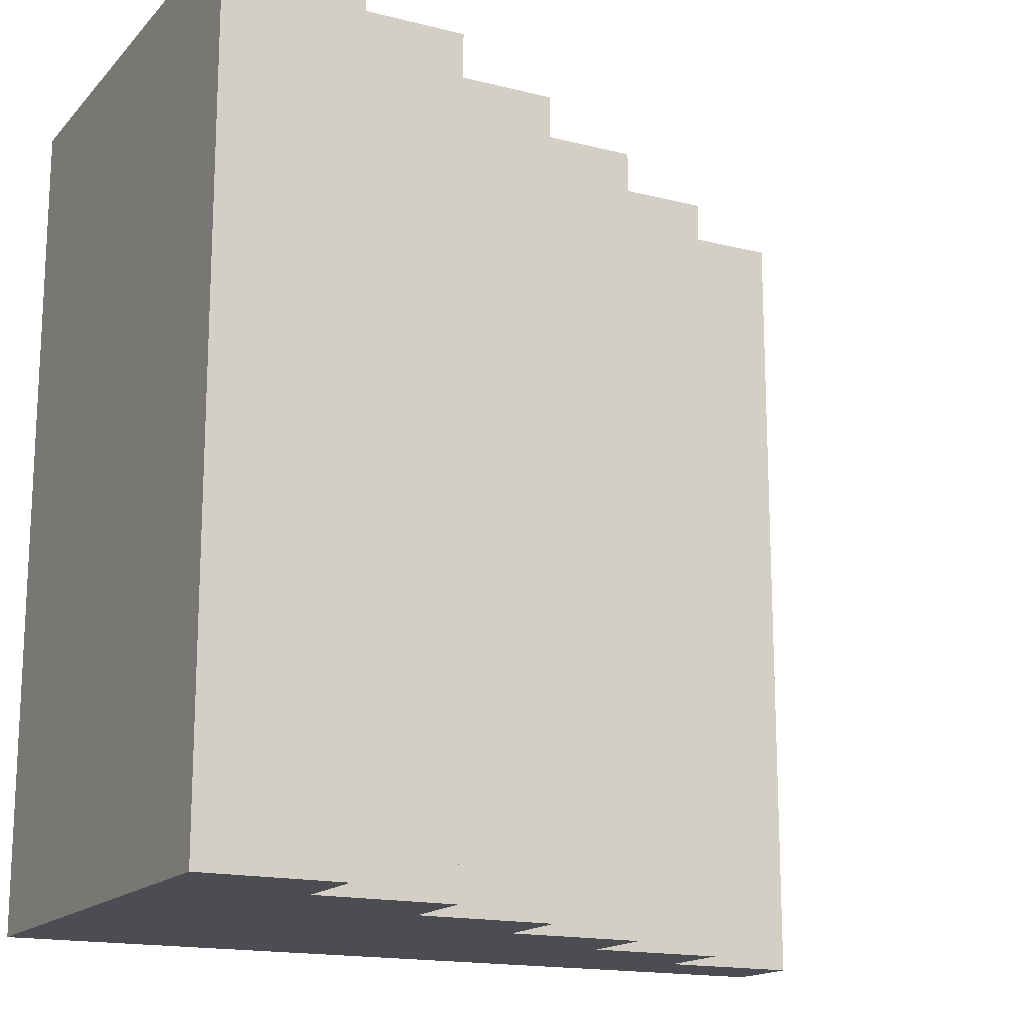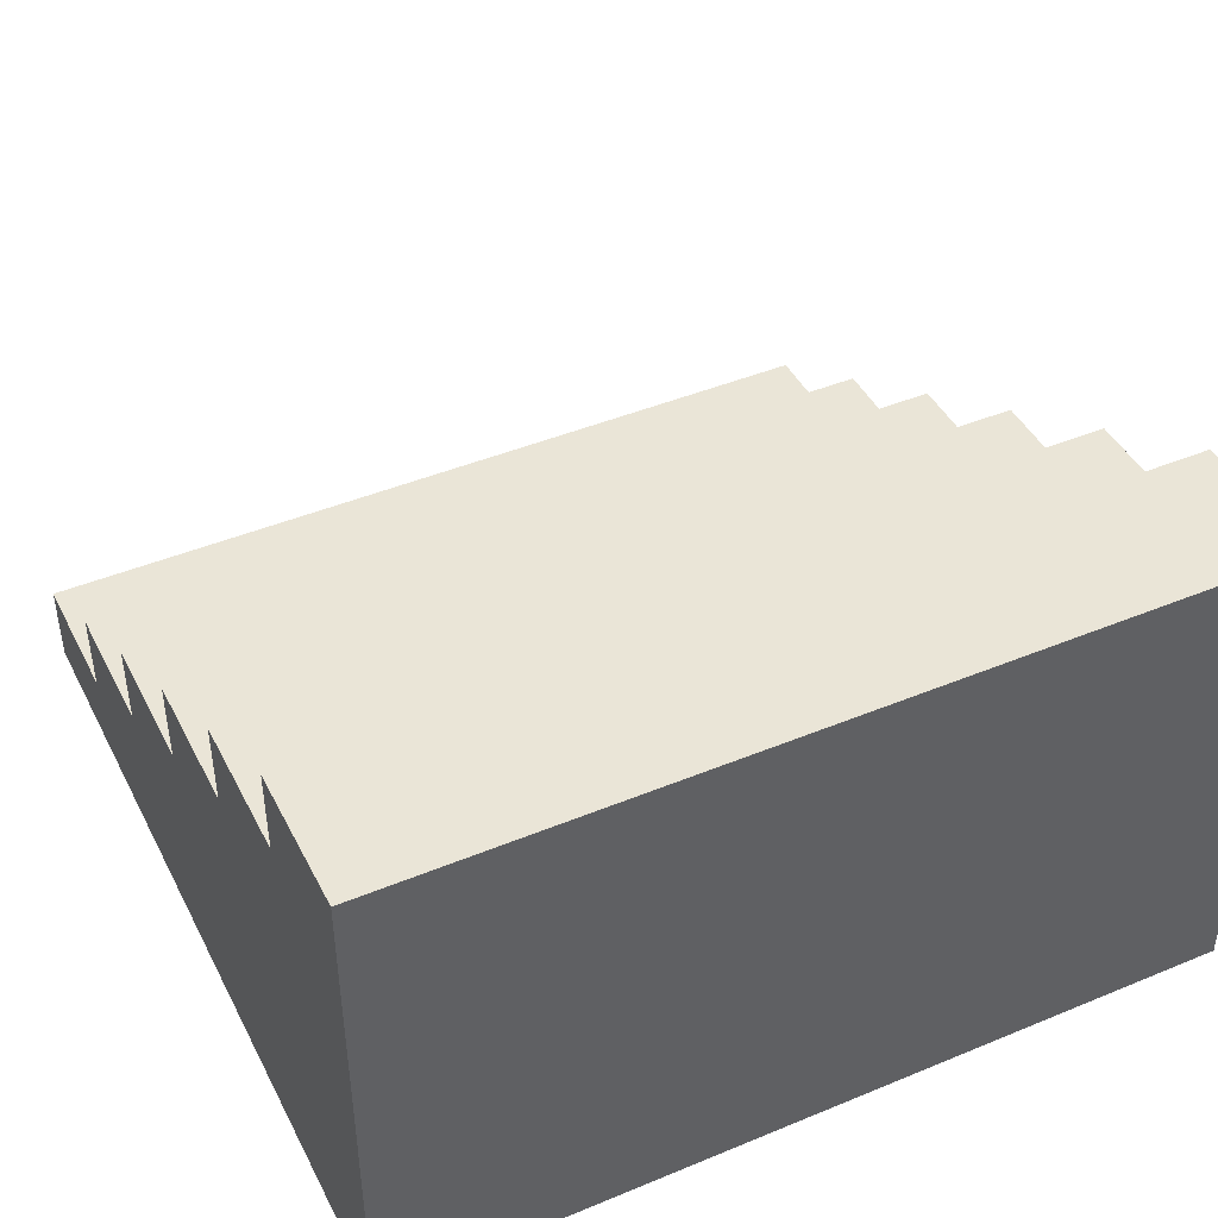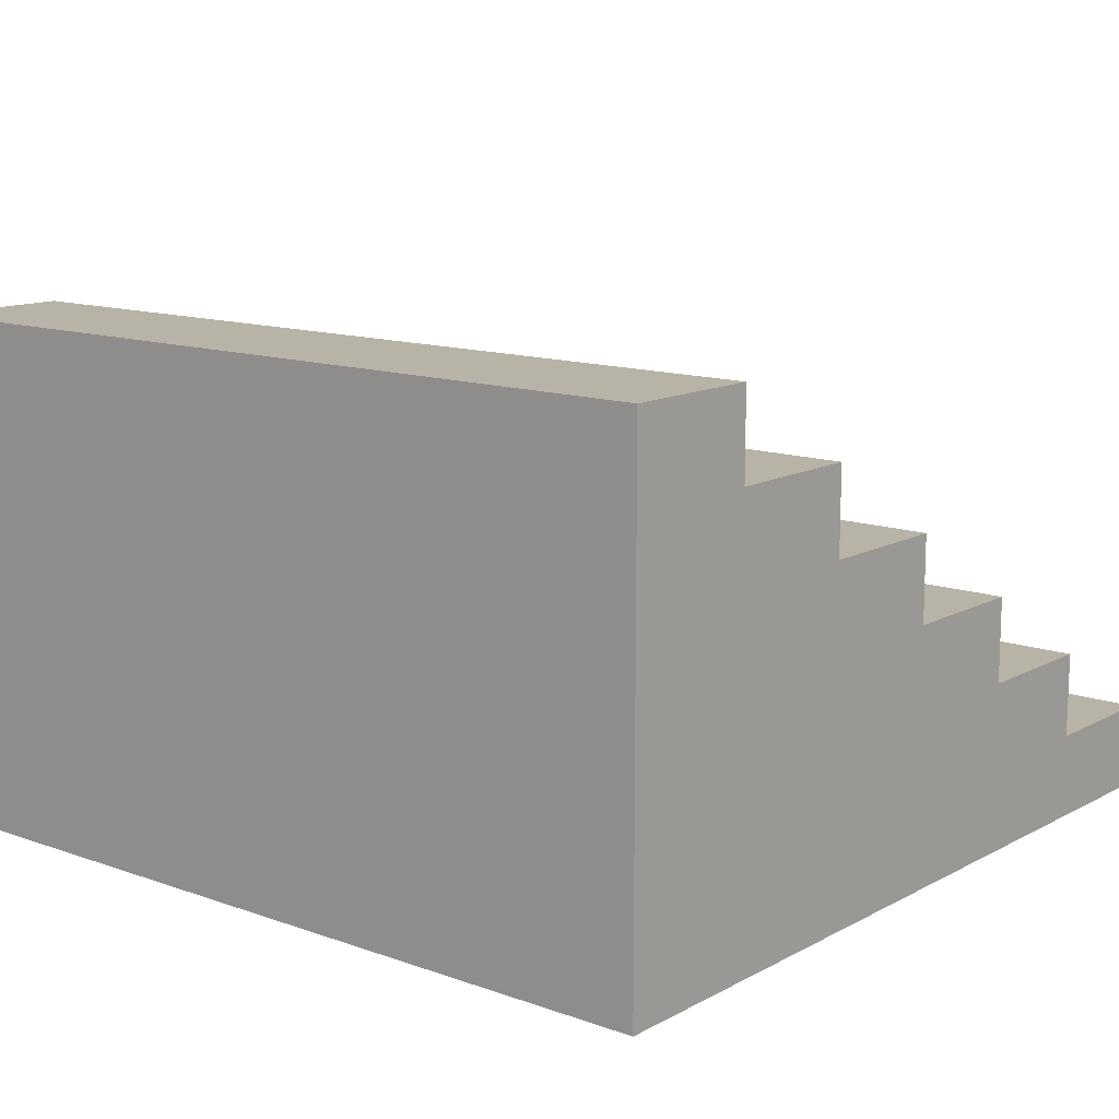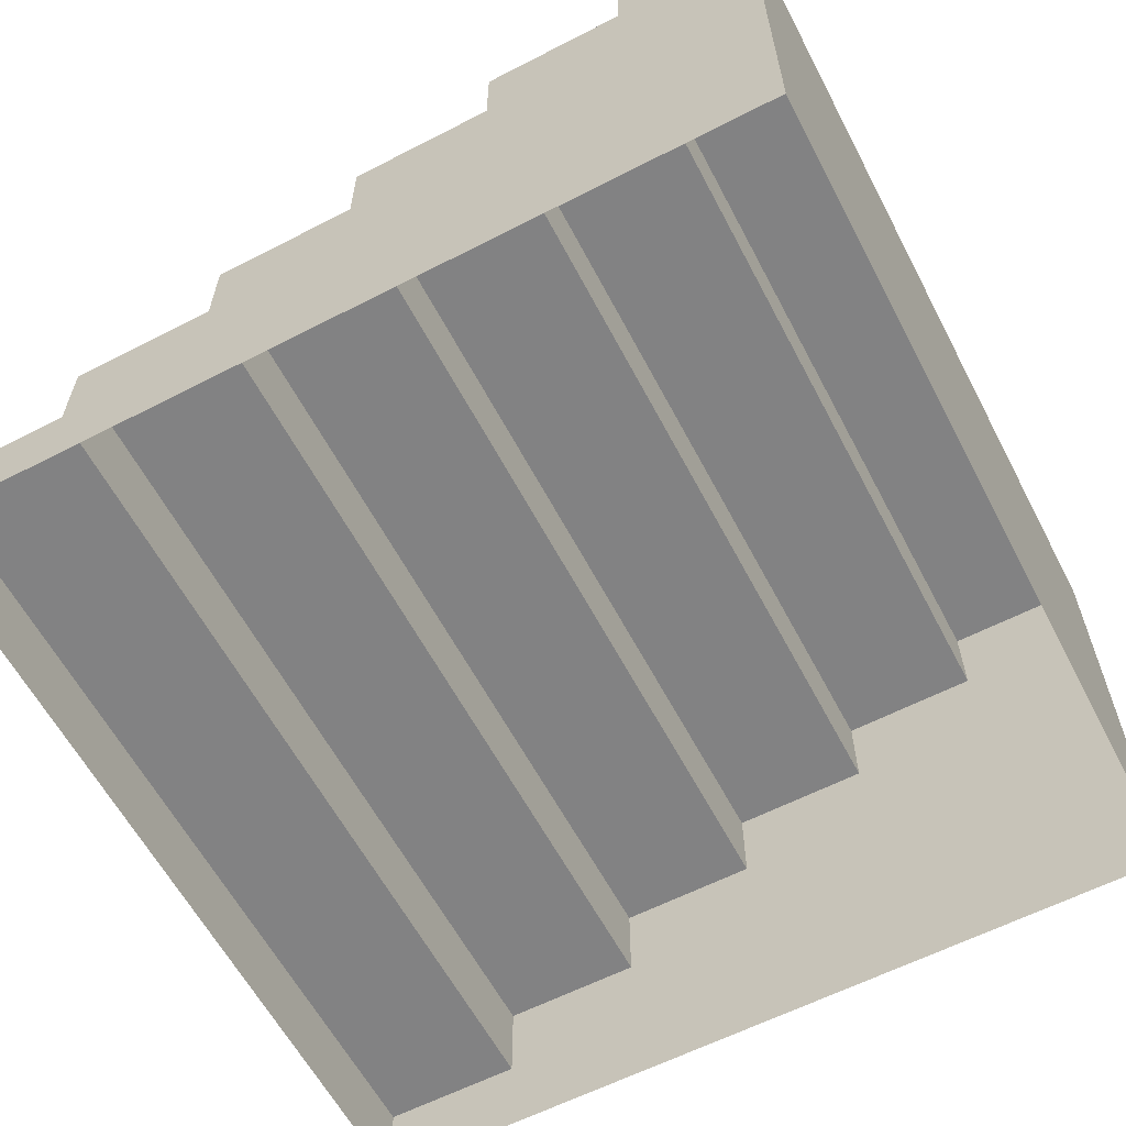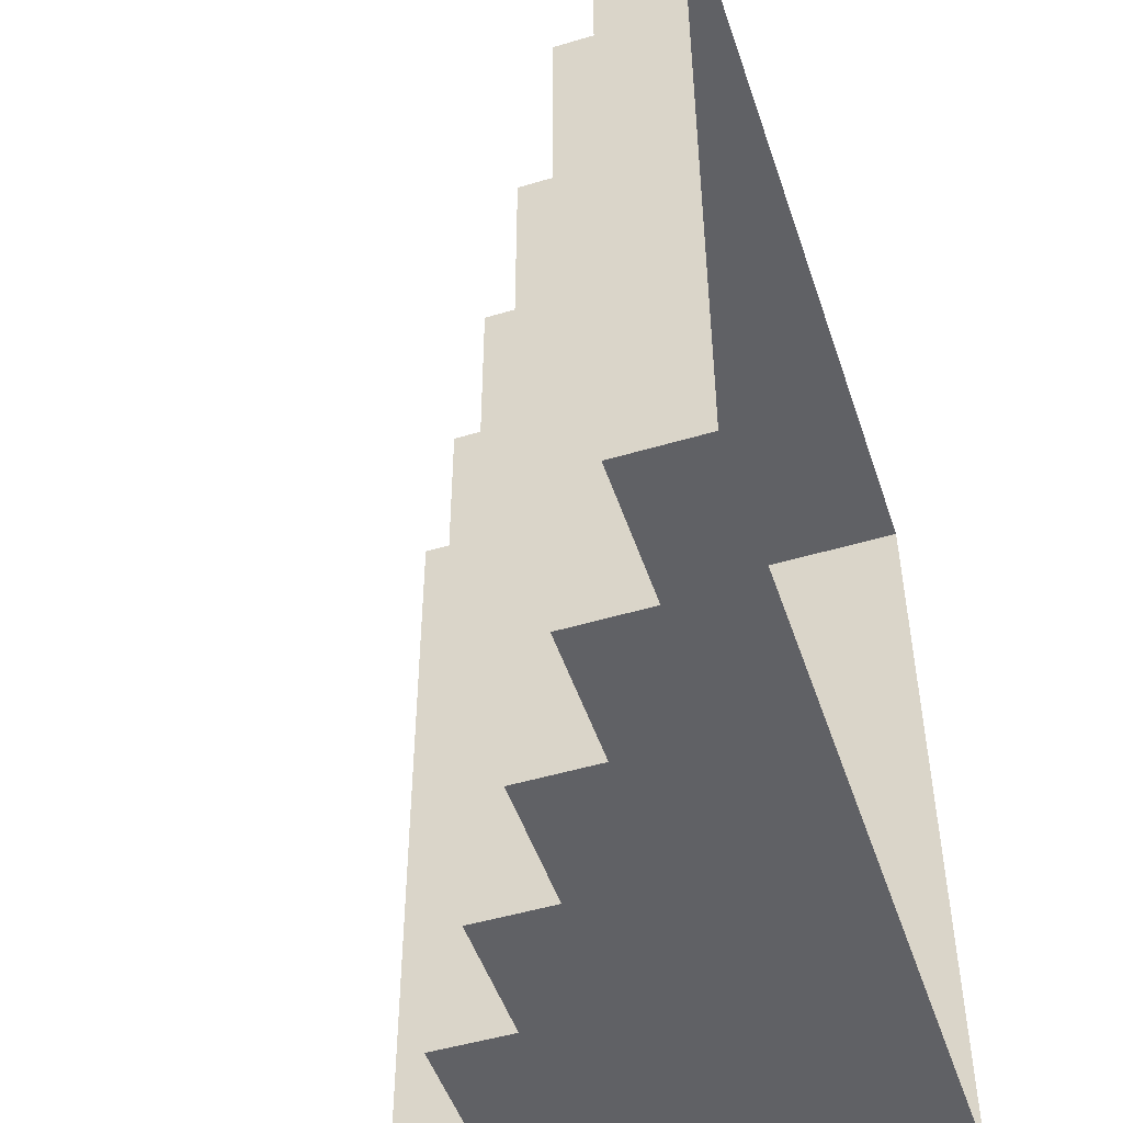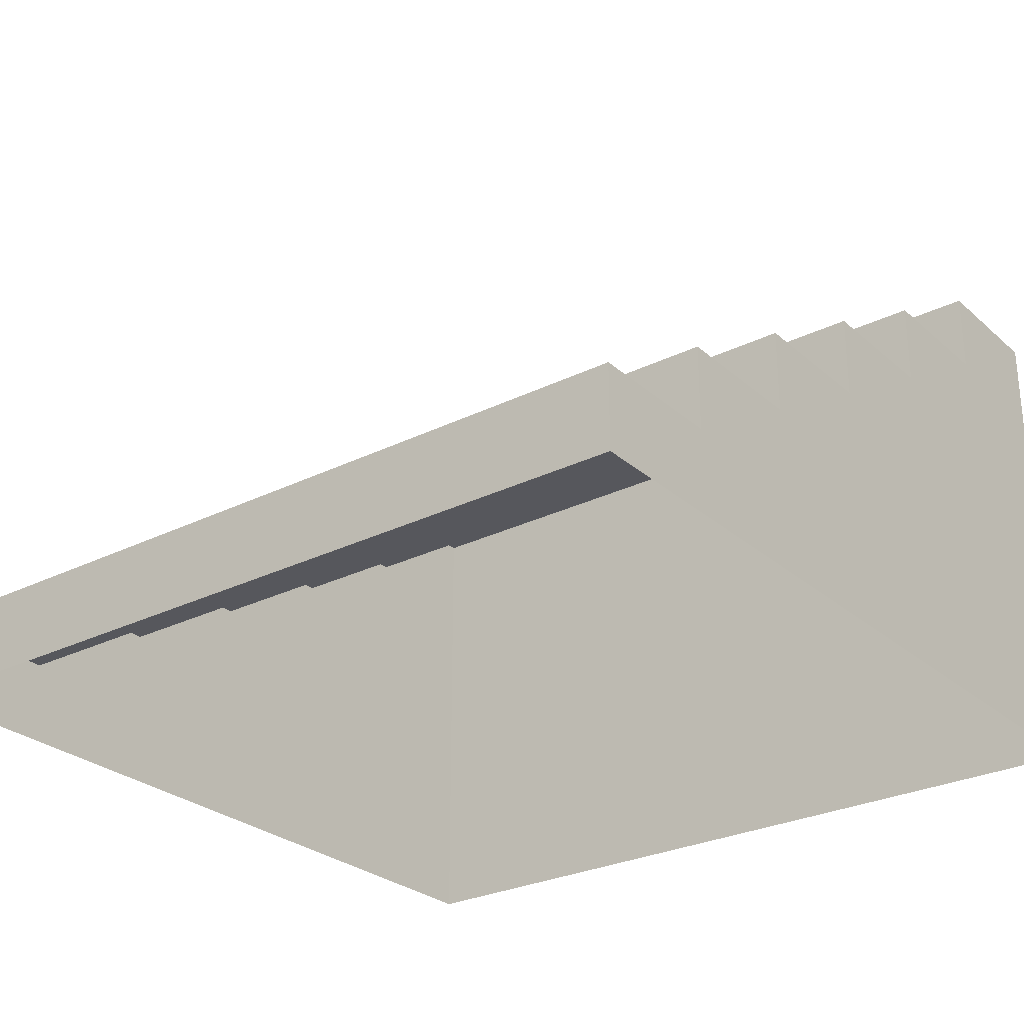
<metadata>
{"format":"obj","ext":"obj","renderer":"f3d","projection":"perspective","resolution":1024,"background":"white","views":[{"elev":-16.3,"azim":152.6,"up":"+Z"},{"elev":44.1,"azim":64.2,"up":"+Y"},{"elev":12.7,"azim":129.4,"up":"+Y"},{"elev":-60.8,"azim":27.7,"up":"+Y"},{"elev":-49.4,"azim":-71.7,"up":"+Z"},{"elev":-27.6,"azim":-52.7,"up":"+Y"}]}
</metadata>
<code>
o Cube
v 0.5 0.1 0.5
v -0.5 0.1 0.5
v -0.5 0.1 -0.5
v 0.5 0.1 -0.5
v -0.3333 0.1 0.5
v -0.3333 0.1 -0.5
v 0.5 0.2 0.5
v 0.5 0.2 -0.5
v -0.1667 0.2 0.5
v -0.3333 0.2 0.5
v -0.3333 0.2 -0.5
v -0.1667 0.2 -0.5
v 0.5 0.3 0.5
v 0.5 0.3 -0.5
v -0 0.3 0.5
v -0.1667 0.3 0.5
v -0.1667 0.3 -0.5
v 0 0.3 -0.5
v 0.5 0.4 0.5
v 0.5 0.4 -0.5
v 0.1667 0.4 0.5
v -0 0.4 0.5
v 0 0.4 -0.5
v 0.1667 0.4 -0.5
v 0.5 0.5 0.5
v 0.5 0.5 -0.5
v 0.3333 0.5 0.5
v 0.1667 0.5 0.5
v 0.1667 0.5 -0.5
v 0.3333 0.5 -0.5
v 0.5 0.6 0.5
v 0.5 0.6 -0.5
v 0.3333 0.6 0.5
v 0.3333 0.6 -0.5
v 0.5 -0 0.5
v -0.5 -0 0.5
v -0.5 -0 -0.5
v 0.5 -0 -0.5
f 6 3 2
f 24 38 18
f 15 16 9
f 12 17 18
f 36 35 5
f 5 10 11
f 30 38 24
f 15 35 21
f 30 34 32
f 9 16 17
f 12 11 10
f 21 35 27
f 6 11 12
f 15 22 23
f 18 17 16
f 30 20 14
f 38 37 6
f 21 28 29
f 24 23 22
f 27 33 34
f 30 29 28
f 37 3 6
f 32 34 33
f 27 1 7
f 3 37 36
f 20 19 13
f 27 31 33
f 36 5 2
f 9 10 5
f 5 6 2
f 23 24 18
f 35 15 9
f 38 12 18
f 6 5 11
f 29 30 24
f 22 15 21
f 12 9 17
f 9 12 10
f 28 21 27
f 38 6 12
f 18 15 23
f 15 18 16
f 30 4 38
f 30 14 8
f 30 26 20
f 8 4 30
f 30 32 26
f 24 21 29
f 21 24 22
f 30 27 34
f 27 30 28
f 31 32 33
f 25 31 27
f 27 19 25
f 27 7 13
f 27 35 1
f 13 19 27
f 2 3 36
f 7 8 14
f 35 38 4
f 4 1 35
f 14 13 7
f 26 25 19
f 26 32 31
f 19 20 26
f 1 4 8
f 8 7 1
f 26 31 25
f 13 14 20
f 35 9 5

</code>
